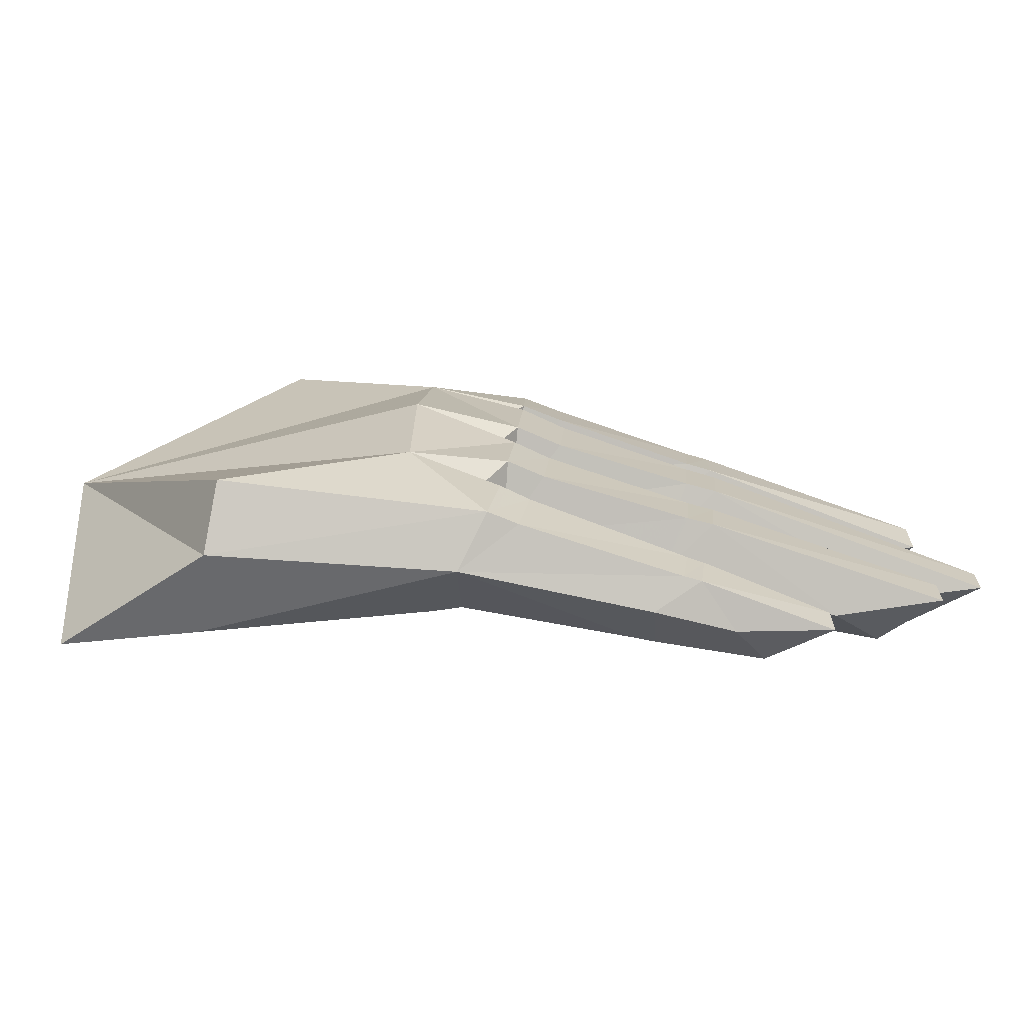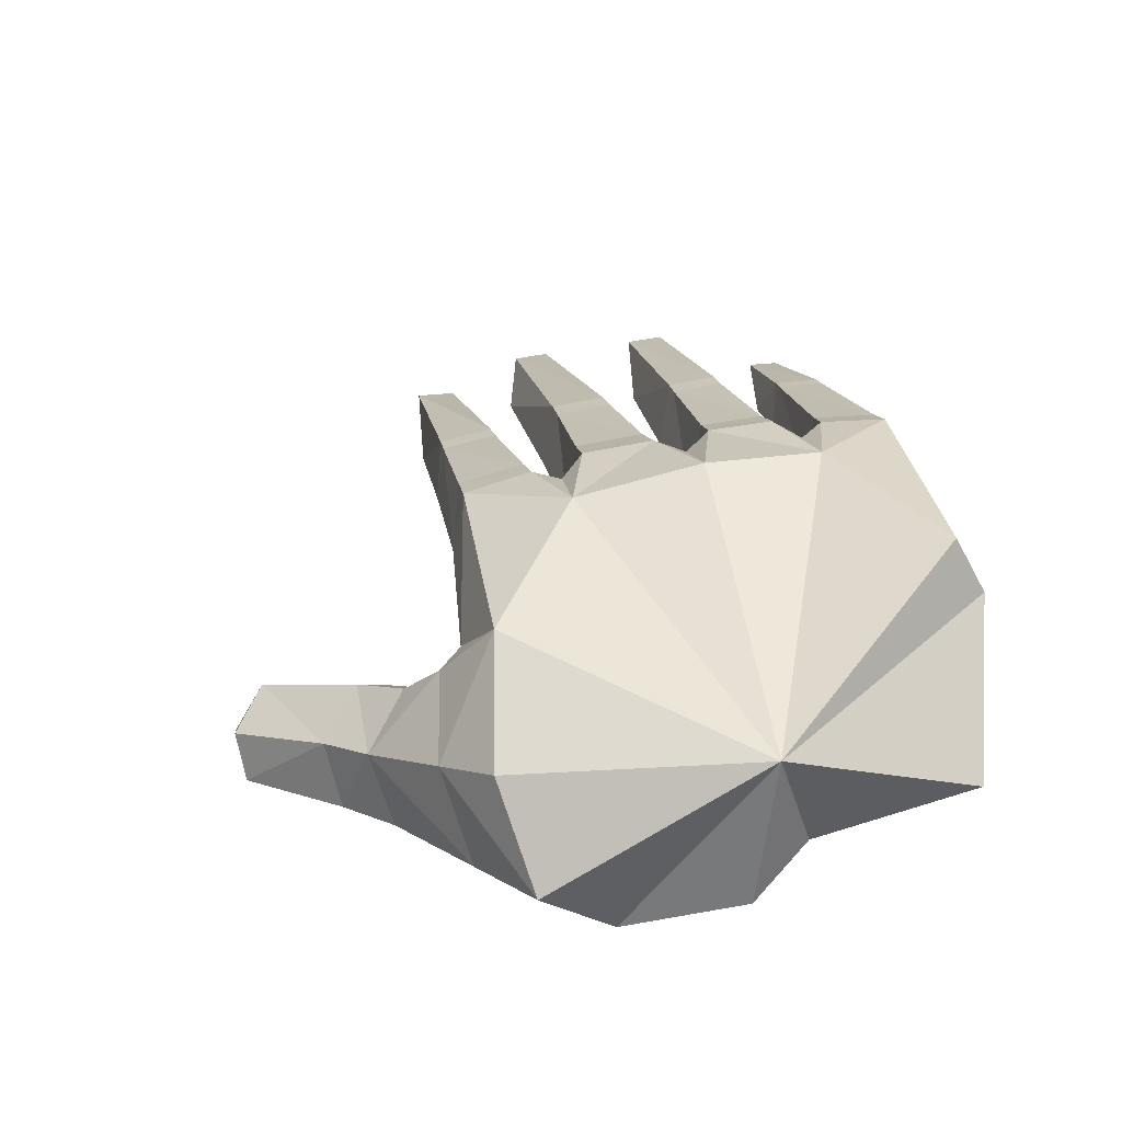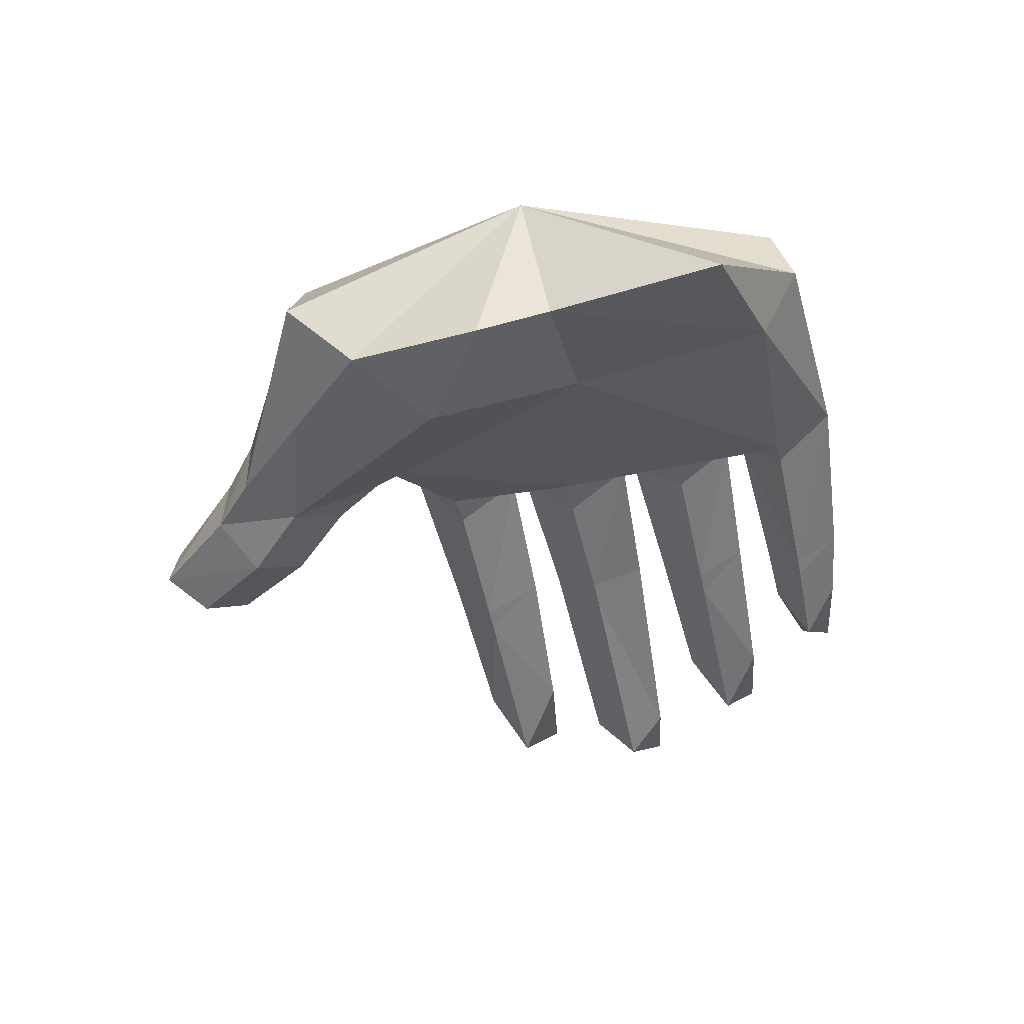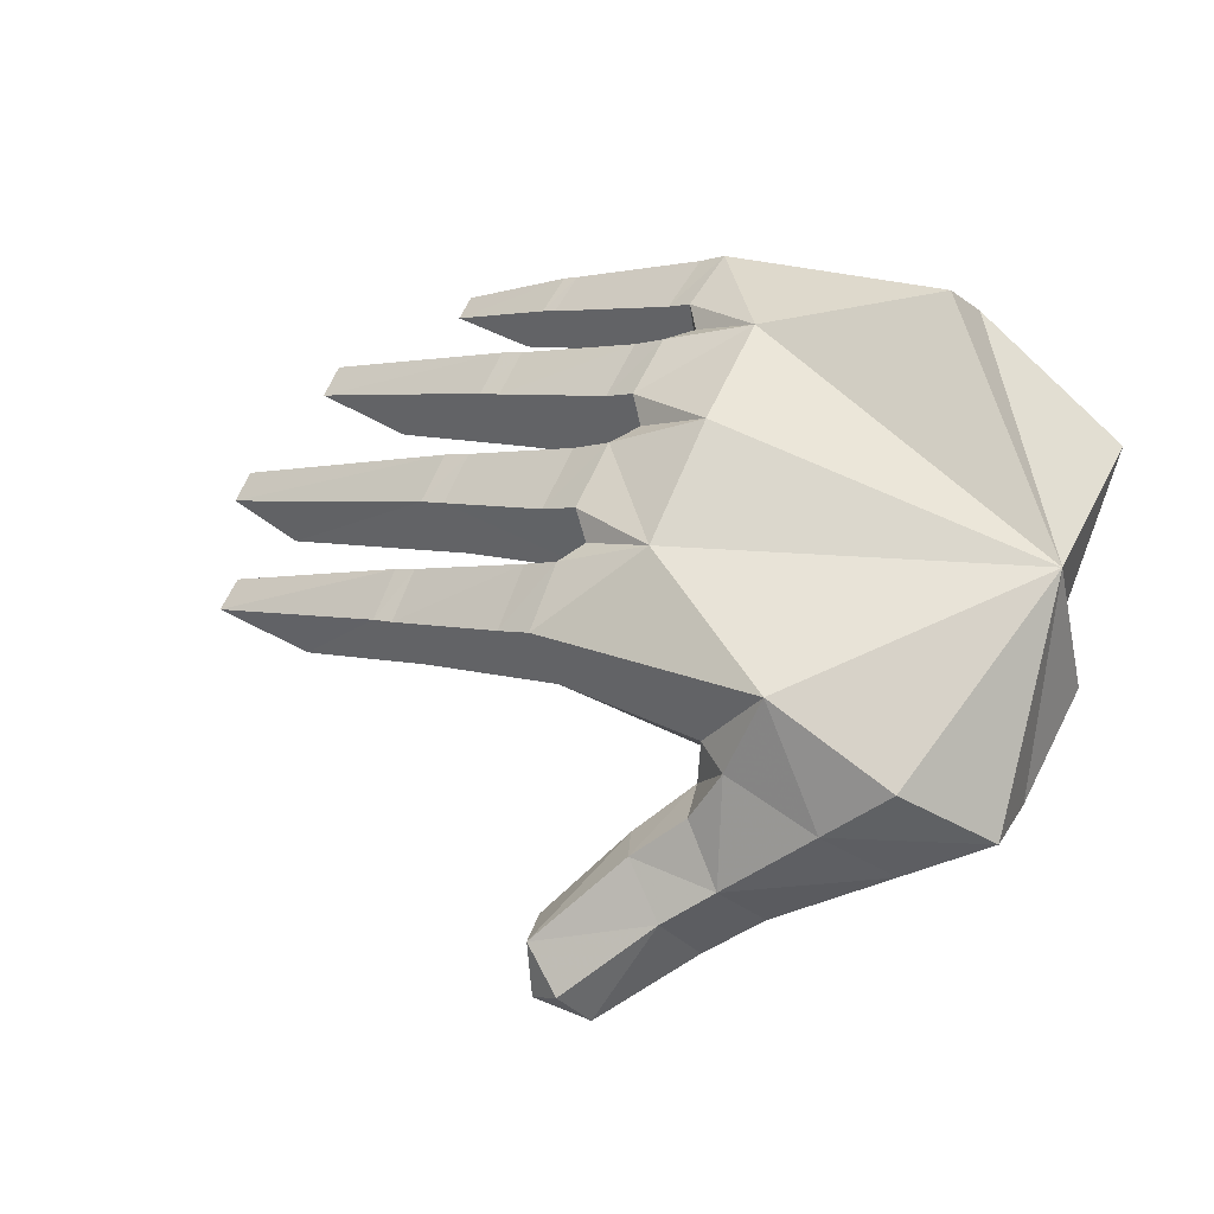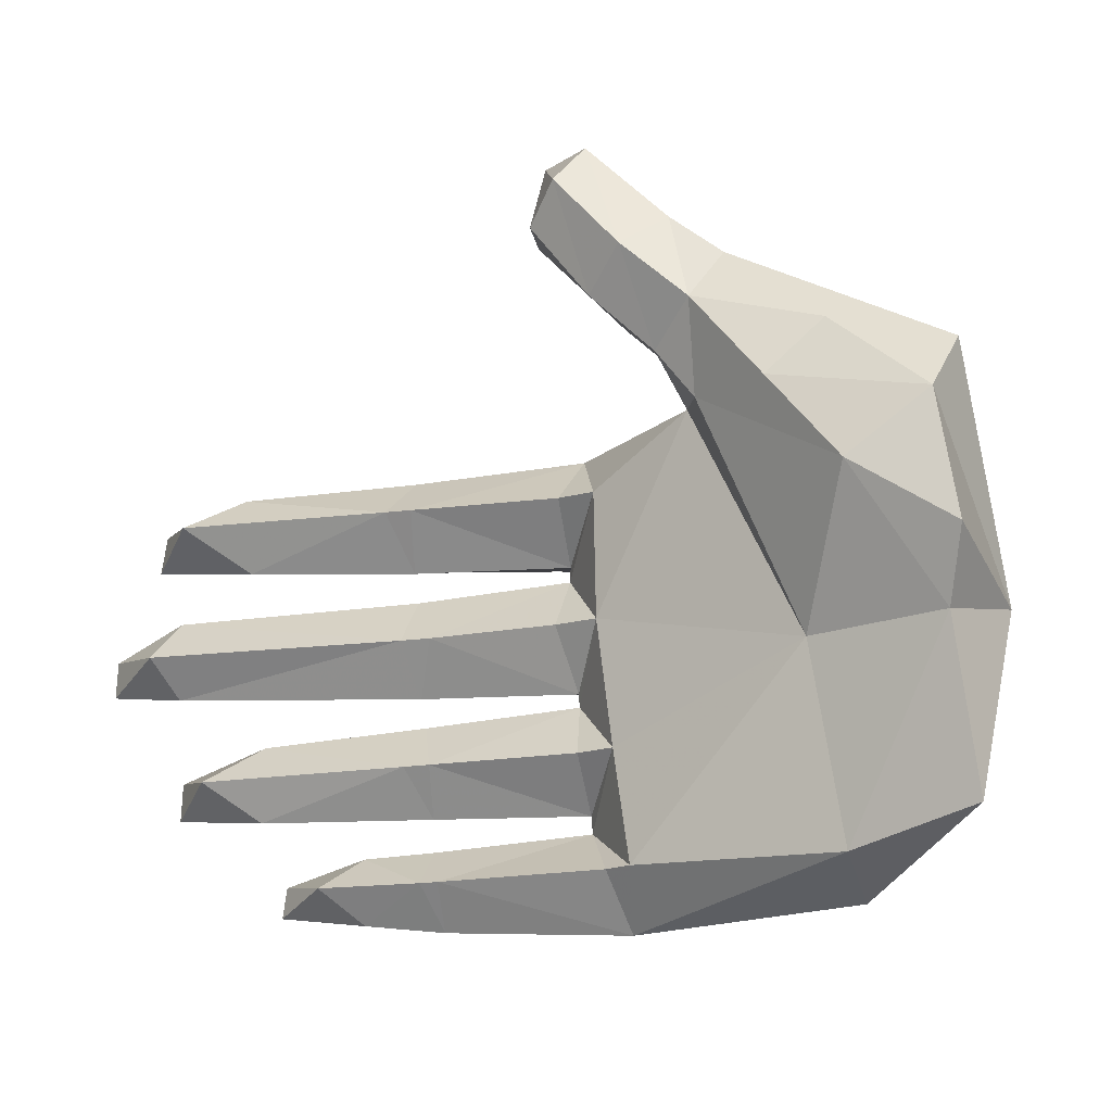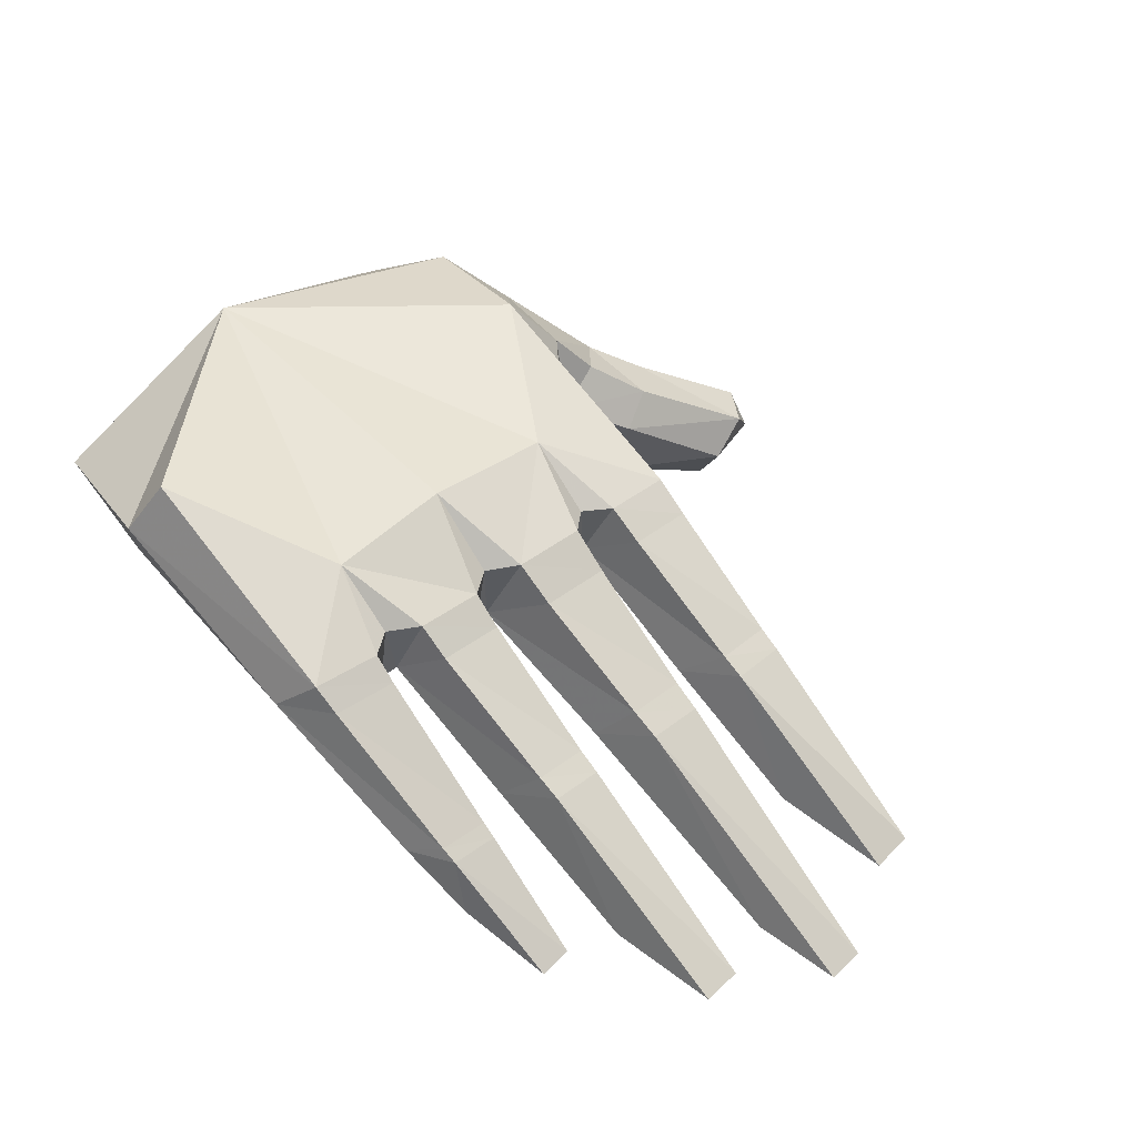
<metadata>
{"format":"obj","ext":"obj","renderer":"f3d","projection":"perspective","resolution":1024,"background":"white","views":[{"elev":-71.8,"azim":-164.0,"up":"+Z"},{"elev":52.8,"azim":75.7,"up":"+Y"},{"elev":-18.9,"azim":103.0,"up":"+Y"},{"elev":63.9,"azim":21.1,"up":"+Y"},{"elev":-19.6,"azim":42.7,"up":"+Z"},{"elev":46.9,"azim":-136.4,"up":"+Y"}]}
</metadata>
<code>
v 0.4422 0.4303 -0.1121
v 0.2116 0.4242 0.1254
v 0.3629 0.3887 0.1617
v 0.04516 0.4016 -0.001589
v -0.04614 0.3315 0.1028
v -0.04715 0.3447 0.02245
v -0.08304 0.3041 0.1007
v -0.08391 0.3159 0.02382
v -0.2133 0.2145 0.09364
v -0.2137 0.2212 0.02846
v -0.2371 0.1999 0.09239
v -0.2375 0.2058 0.02927
v -0.4487 0.0499 0.08199
v -0.4484 0.04255 0.0361
v 0.05166 0.4247 -0.1492
v 0.05819 0.4114 -0.2828
v -0.04152 0.3634 -0.1842
v -0.03461 0.3663 -0.2576
v -0.07283 0.3365 -0.1863
v -0.06659 0.3396 -0.2569
v -0.2042 0.2483 -0.1949
v -0.2002 0.2517 -0.253
v -0.2282 0.234 -0.1961
v -0.2246 0.2375 -0.2526
v -0.4415 0.08614 -0.2062
v -0.4412 0.08439 -0.2496
v 0.242 0.4596 -0.3655
v 0.2735 0.3958 -0.3948
v 0.4623 0.3253 -0.3333
v 0.315 0.3085 -0.3616
v 0.4597 0.2913 -0.148
v 0.3008 0.2726 -0.1465
v 0.4052 0.2017 -0.002529
v 0.2262 0.1958 0.1107
v 0.3297 0.1782 0.1001
v 0.4721 0.3159 0.1443
v 0.4846 0.2448 0.06415
v 0.3801 0.2164 0.1607
v 0.2541 0.1546 0.2028
v 0.1916 0.1738 0.1661
v 0.1883 0.2293 0.1178
v 0.1645 0.2601 0.1687
v 0.1599 0.3311 0.1523
v -0.3642 0.04968 -0.2235
v -0.3252 0.1063 -0.1808
v -0.1557 0.1563 -0.2223
v -0.1648 0.1985 -0.1692
v -0.1296 0.1694 -0.2222
v -0.01189 0.2807 -0.1581
v 0.0183 0.2432 -0.2214
v 0.05991 0.2523 -0.2212
v -0.009501 0.296 -0.276
v -0.007873 0.2962 -0.2959
v -0.02074 0.3589 -0.1523
v -0.04433 0.3612 -0.1205
v -0.04972 0.3566 -0.03777
v -0.02625 0.3473 -0.007655
v -0.01953 0.274 -0.01474
v -0.01955 0.275 0.002733
v 0.05262 0.1827 0.3664
v 0.1255 0.2502 0.2654
v 0.1147 0.2194 0.2281
v 0.1719 0.2915 0.2201
v 0.1938 0.3439 0.1831
v 0.2236 0.2582 0.2722
v 0.304 0.3336 0.2084
v 0.3884 0.2614 0.1925
v 0.1372 0.132 0.2328
v 0.1951 0.1138 0.2688
v 0.1246 0.08948 0.3587
v 0.1389 0.1256 0.4048
v 0.07314 0.1337 0.4054
v 0.1016 0.1687 0.4075
v -0.0119 0.2789 -0.1435
v -0.084 0.3277 -0.1187
v -0.0889 0.3232 -0.03999
v -0.2109 0.2398 -0.04926
v -0.1726 0.1907 -0.02482
v 0.03324 0.3134 -0.4075
v -0.01123 0.3592 -0.3867
v -0.03802 0.3374 -0.3852
v -0.05003 0.3378 -0.316
v -0.1899 0.2361 -0.3267
v -0.1532 0.2039 -0.309
v -0.3258 0.1058 -0.2662
v -0.1581 0.2059 -0.2715
v -0.005683 0.2828 0.1255
v -0.1681 0.1789 0.1127
v -0.1323 0.1371 0.0613
v -0.158 0.1226 0.06135
v -0.3266 0.06509 0.1015
v -0.3628 0.003614 0.06163
v 0.5 0.2587 -0.07653
v -0.3229 0.07335 0.01496
v -0.1674 0.1791 0.005804
v -0.02481 0.3597 -0.3139
v -0.007543 0.3597 -0.2858
v -0.1829 0.2359 -0.3792
v -0.1444 0.2128 -0.3958
v -0.1177 0.1733 -0.3506
v -0.1353 0.1641 -0.3508
v -0.2199 0.1634 -0.3129
v 0.04658 0.2548 -0.3481
v 0.07647 0.2587 -0.3478
v 0.04788 0.241 -0.07916
v 0.001536 0.2271 -0.07938
v -0.1265 0.1638 -0.08189
v -0.199 0.2256 -0.3783
v -0.2189 0.1656 -0.3855
v -0.2393 0.114 -0.3495
v -0.317 0.1387 -0.3346
v -0.2077 0.2442 -0.1141
v -0.2396 0.2216 -0.0506
v -0.2368 0.226 -0.113
v -0.5 0.02921 -0.06366
v -0.4997 0.02768 -0.1057
v 0.05392 0.2308 0.06095
v 0.01305 0.2193 0.06103
v -0.2053 0.2257 -0.3279
v -0.3167 0.133 -0.3693
v -0.1697 0.1953 -0.1358
v -0.1554 0.1479 -0.08202
v -0.4072 0.04787 -0.1221
v -0.4041 0 -0.08308
v -0.4053 0.04357 -0.03401
v 0.1777 0.2268 0.3149
v 0.04874 0.1495 0.3233
v 0.07628 0.1057 0.3237
v 0.2757 0.1879 0.2573
v 0.2231 0.1625 0.3071
f 1 2 3
f 1 4 2
f 4 5 2
f 4 6 5
f 6 7 5
f 6 8 7
f 8 9 7
f 8 10 9
f 10 11 9
f 10 12 11
f 12 13 11
f 12 14 13
f 1 15 4
f 1 16 15
f 16 17 15
f 16 18 17
f 18 19 17
f 18 20 19
f 20 21 19
f 20 22 21
f 22 23 21
f 22 24 23
f 24 25 23
f 24 26 25
f 1 27 16
f 1 28 27
f 1 29 28
f 29 30 28
f 29 31 30
f 31 32 30
f 31 33 32
f 33 34 32
f 33 35 34
f 36 37 1
f 36 38 37
f 38 35 37
f 38 39 35
f 39 34 35
f 39 40 34
f 40 41 34
f 40 42 41
f 42 43 41
f 26 44 25
f 44 45 25
f 44 46 45
f 46 47 45
f 46 48 47
f 48 49 47
f 48 50 49
f 50 51 49
f 50 52 51
f 52 53 51
f 21 49 19
f 49 17 19
f 49 54 17
f 54 15 17
f 54 55 15
f 55 4 15
f 55 56 4
f 56 57 4
f 56 58 57
f 58 59 57
f 60 61 62
f 61 42 62
f 61 63 42
f 63 64 42
f 63 65 64
f 65 66 64
f 65 67 66
f 67 36 66
f 42 40 62
f 40 68 62
f 40 69 68
f 69 70 68
f 69 71 70
f 71 72 70
f 71 73 72
f 73 60 72
f 49 74 54
f 74 55 54
f 74 75 55
f 75 76 55
f 75 77 76
f 77 58 76
f 77 78 58
f 30 79 28
f 79 80 28
f 79 81 80
f 81 82 80
f 81 83 82
f 83 53 82
f 83 84 53
f 26 85 44
f 85 46 44
f 85 86 46
f 86 48 46
f 86 52 48
f 52 50 48
f 87 88 89
f 88 90 89
f 88 91 90
f 91 92 90
f 91 13 92
f 13 14 92
f 42 64 43
f 64 2 43
f 64 66 2
f 66 3 2
f 66 36 3
f 36 1 3
f 1 31 29
f 1 93 31
f 1 37 93
f 14 12 94
f 12 95 94
f 12 10 95
f 10 59 95
f 10 8 59
f 8 6 59
f 26 24 85
f 24 86 85
f 24 22 86
f 22 52 86
f 22 20 52
f 20 18 52
f 28 80 27
f 80 16 27
f 80 96 16
f 96 97 16
f 96 53 97
f 53 52 97
f 81 79 98
f 79 99 98
f 79 100 99
f 100 101 99
f 100 84 101
f 84 102 101
f 84 100 53
f 100 103 53
f 100 79 103
f 79 104 103
f 79 30 104
f 30 32 104
f 51 105 49
f 105 74 49
f 105 106 74
f 106 107 74
f 106 58 107
f 58 78 107
f 98 99 108
f 99 109 108
f 99 101 109
f 101 110 109
f 101 102 110
f 102 111 110
f 75 112 77
f 112 113 77
f 112 114 113
f 114 115 113
f 114 116 115
f 34 41 32
f 41 105 32
f 41 117 105
f 117 58 105
f 117 59 58
f 41 87 117
f 87 118 117
f 87 89 118
f 89 59 118
f 89 95 59
f 81 98 83
f 98 119 83
f 98 108 119
f 108 111 119
f 108 120 111
f 121 122 123
f 122 124 123
f 122 125 124
f 125 115 124
f 63 61 65
f 61 126 65
f 61 60 126
f 60 73 126
f 14 94 92
f 94 90 92
f 94 95 90
f 95 89 90
f 103 104 53
f 104 51 53
f 104 32 51
f 32 105 51
f 74 107 121
f 107 122 121
f 107 78 122
f 78 125 122
f 9 87 7
f 87 5 7
f 87 43 5
f 43 2 5
f 60 127 72
f 127 128 72
f 127 68 128
f 68 70 128
f 77 113 78
f 113 125 78
f 113 115 125
f 112 121 114
f 121 123 114
f 11 88 9
f 88 87 9
f 25 45 23
f 45 47 23
f 23 47 21
f 47 49 21
f 59 6 57
f 6 4 57
f 16 97 18
f 97 52 18
f 53 96 82
f 96 80 82
f 58 56 76
f 56 55 76
f 31 93 33
f 93 37 33
f 36 67 38
f 67 129 38
f 38 129 39
f 129 130 39
f 73 71 126
f 71 130 126
f 40 39 69
f 39 130 69
f 126 130 65
f 130 129 65
f 111 102 119
f 102 84 119
f 115 116 124
f 116 123 124
f 13 91 11
f 91 88 11
f 109 110 120
f 110 111 120
f 75 74 112
f 74 121 112
f 60 62 127
f 62 68 127
f 65 129 67
f 33 37 35
f 117 118 59
f 71 69 130
f 41 43 87
f 114 123 116
f 84 83 119
f 106 105 58
f 108 109 120
f 70 72 128

</code>
